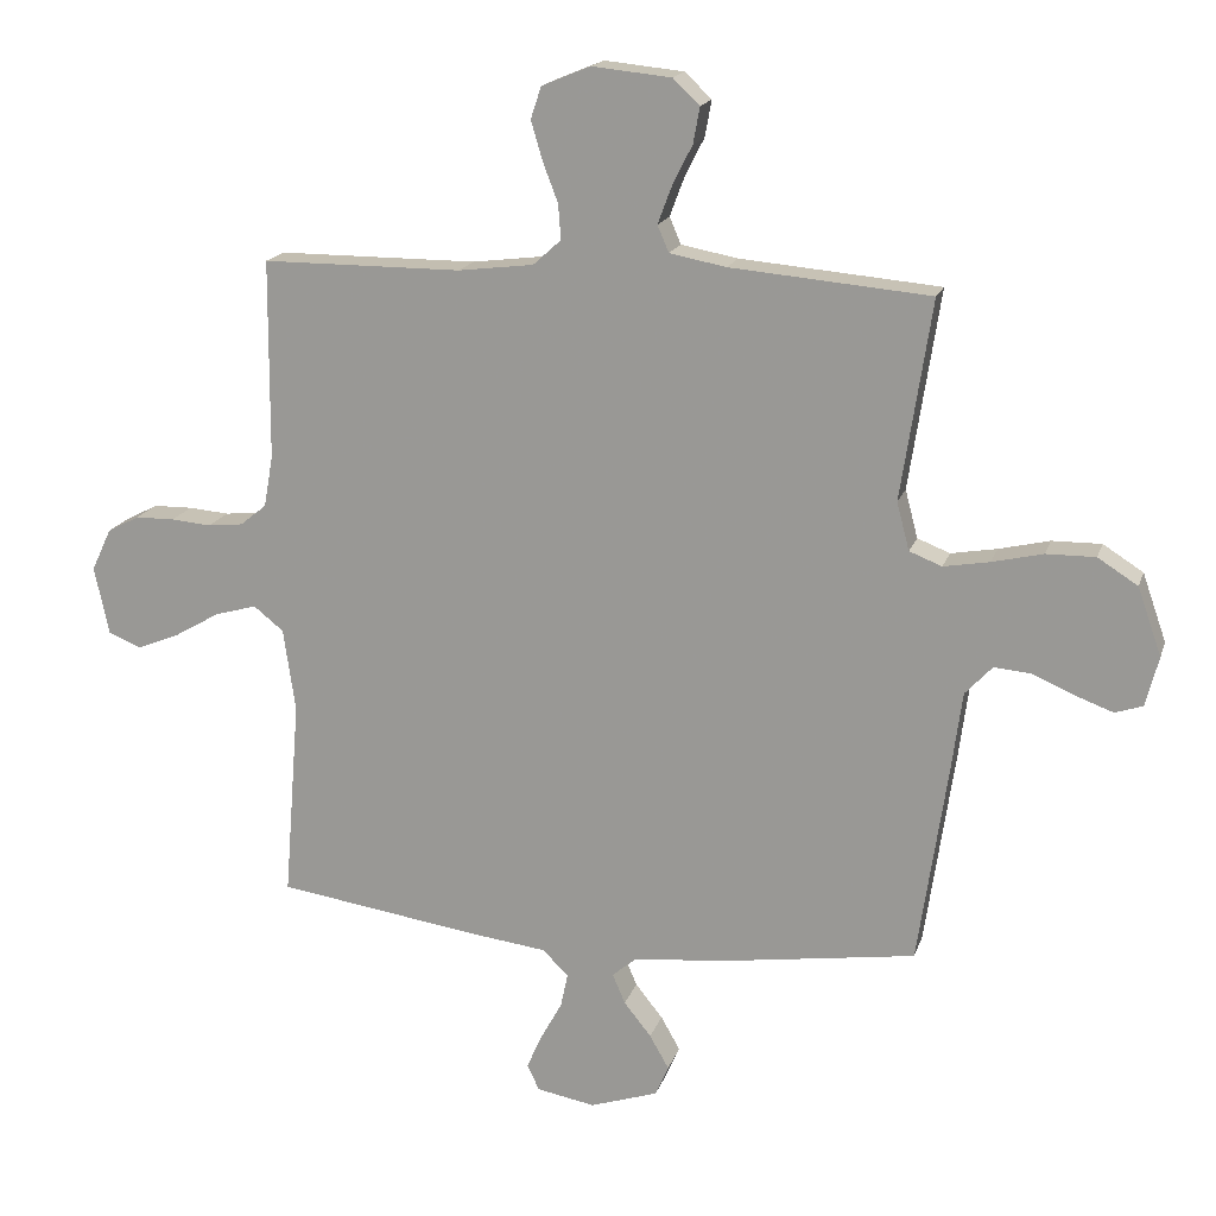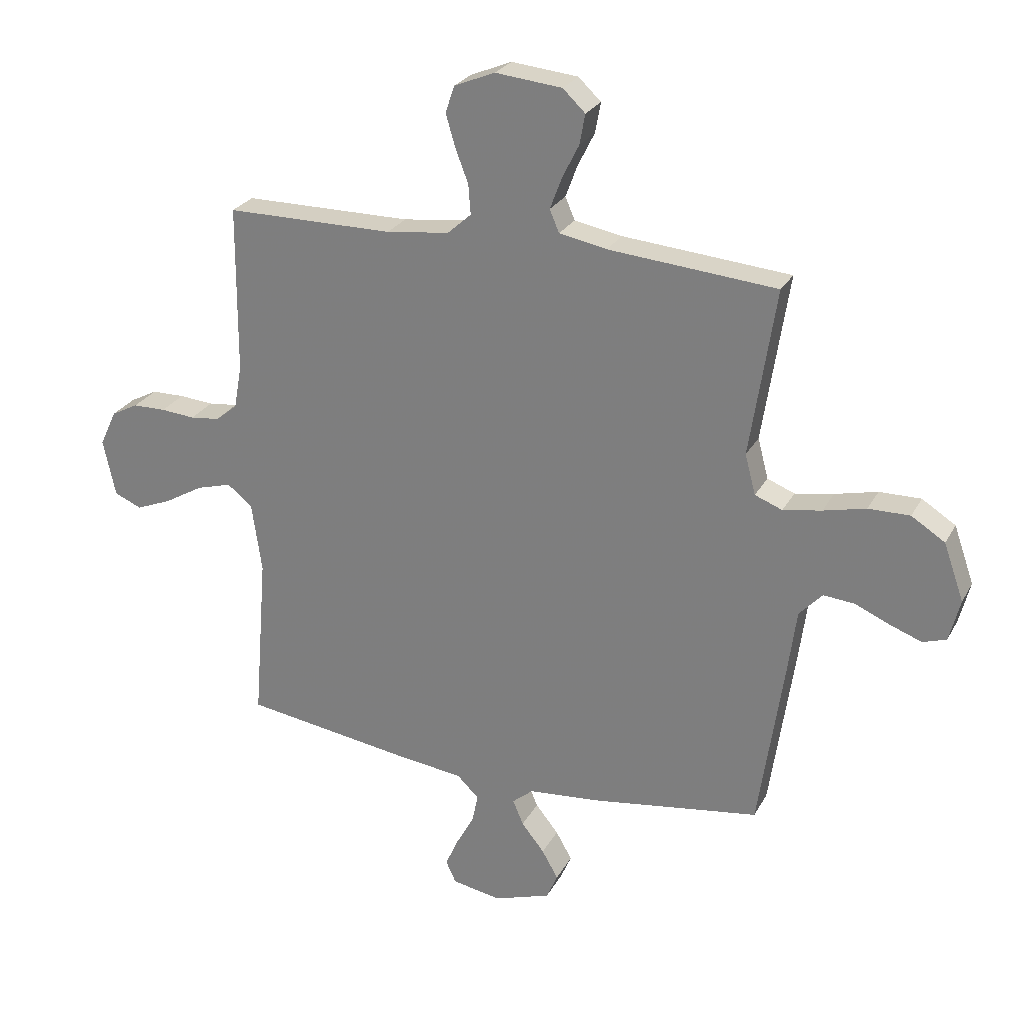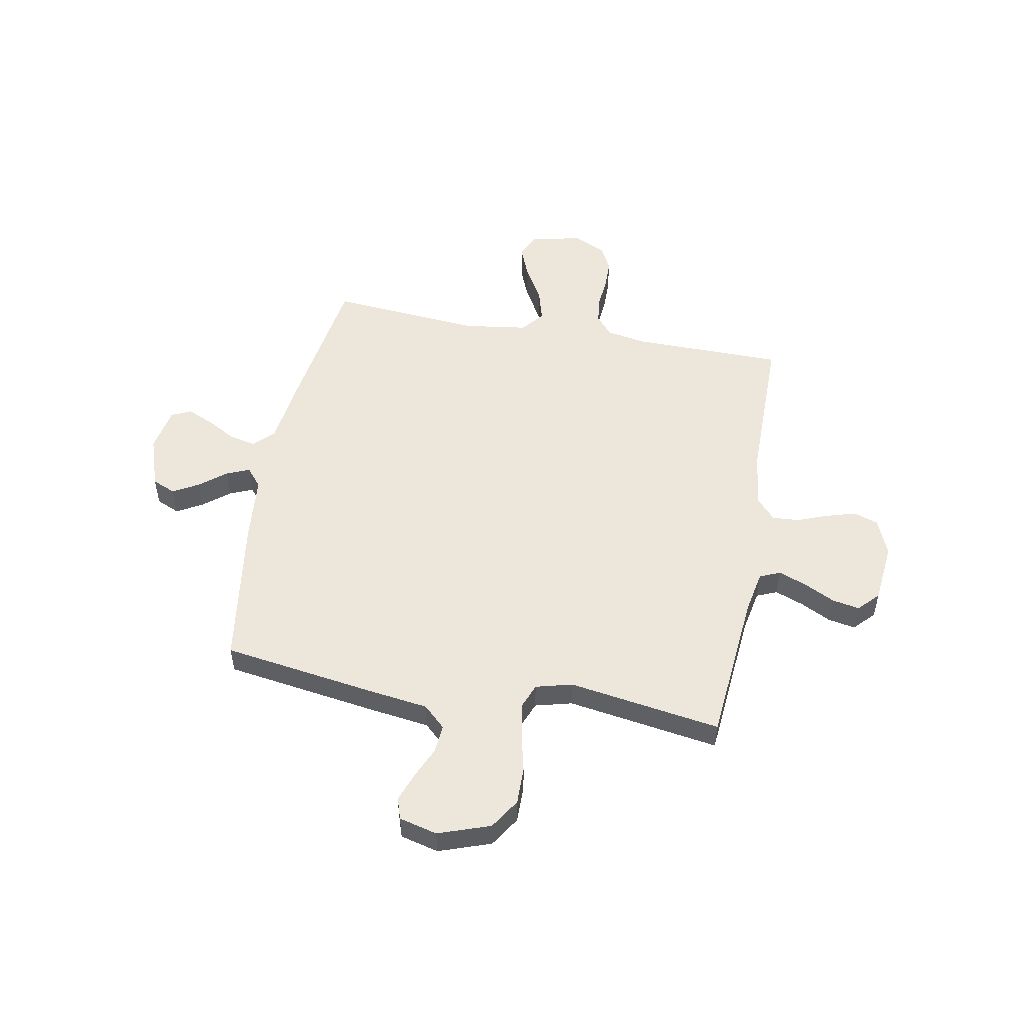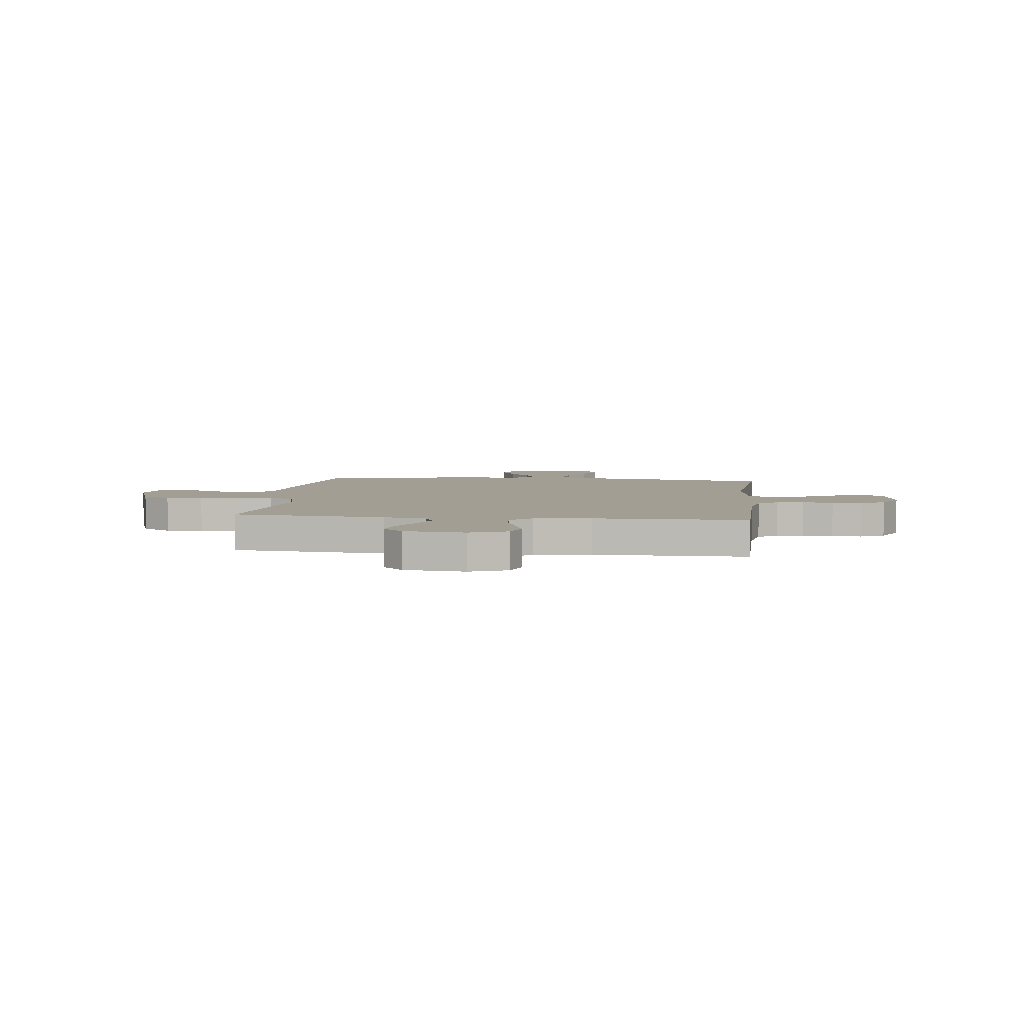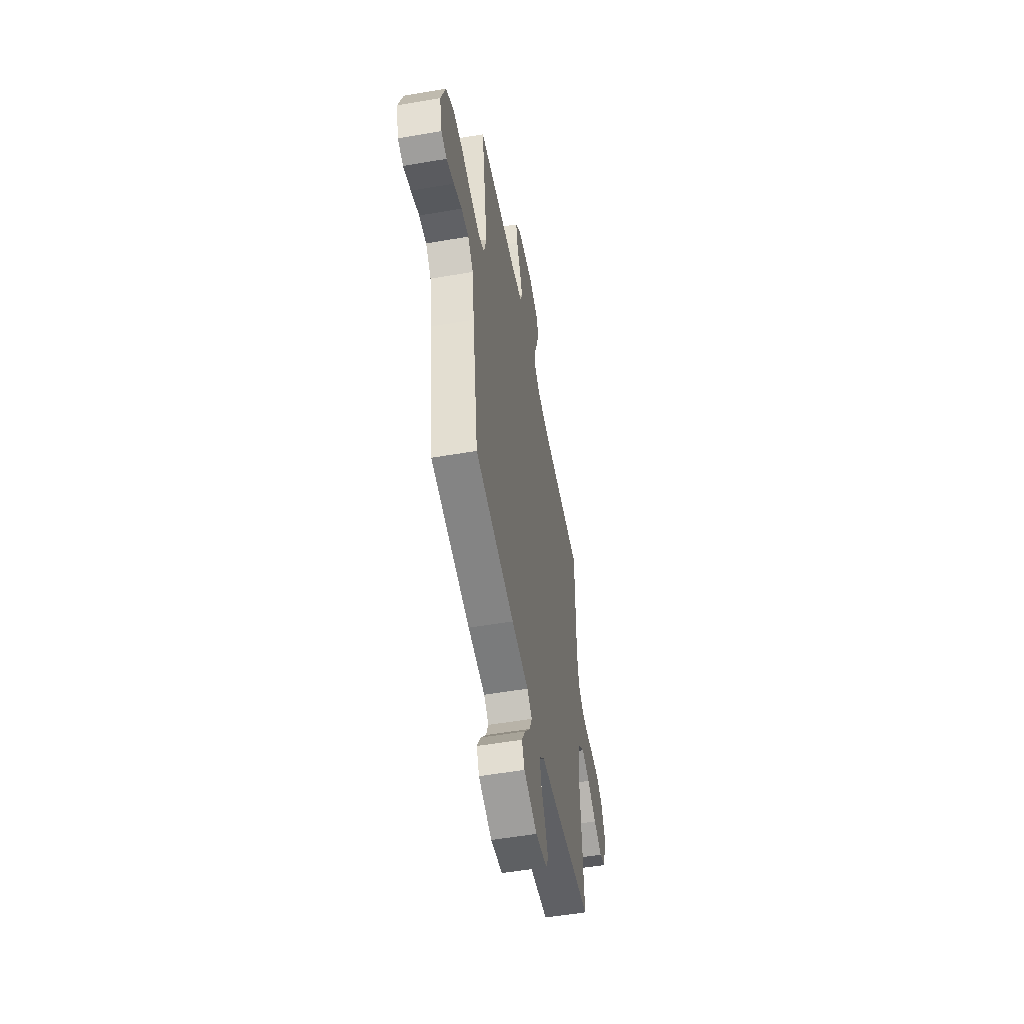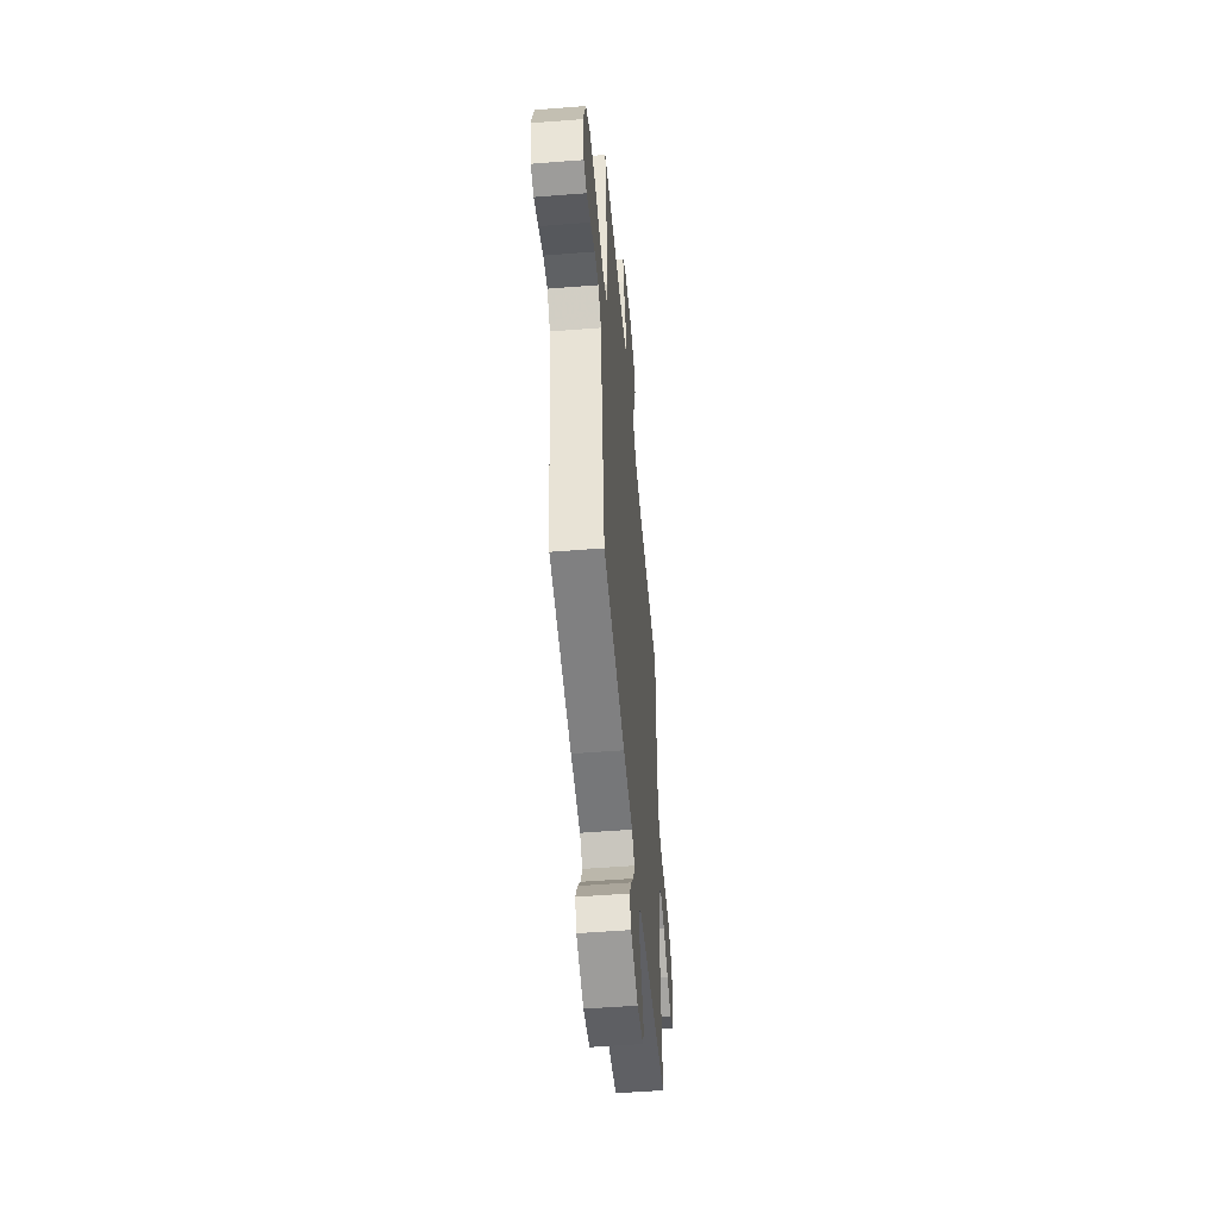
<metadata>
{"format":"obj","ext":"obj","renderer":"f3d","projection":"perspective","resolution":1024,"background":"white","views":[{"elev":17.3,"azim":-164.5,"up":"+Z"},{"elev":25.9,"azim":-157.1,"up":"+Z"},{"elev":52.0,"azim":-79.4,"up":"+Y"},{"elev":5.1,"azim":6.8,"up":"+Y"},{"elev":-53.3,"azim":-79.6,"up":"+Z"},{"elev":-51.9,"azim":-85.1,"up":"+Z"}]}
</metadata>
<code>
v -0.5 0.07 -0.5
v -0.544 0.07 -0.2
v -0.56 0.07 -0.08
v -0.601 0.07 -0.036
v -0.657 0.07 -0.041
v -0.719 0.07 -0.068
v -0.776 0.07 -0.089
v -0.818 0.07 -0.075
v -0.837 0.07 0
v -0.801 0.07 0.102
v -0.741 0.07 0.14
v -0.667 0.07 0.139
v -0.591 0.07 0.121
v -0.522 0.07 0.109
v -0.473 0.07 0.128
v -0.454 0.07 0.2
v -0.5 0.07 0.5
v -0.2 0.07 0.526
v -0.115 0.07 0.542
v -0.098 0.07 0.582
v -0.119 0.07 0.638
v -0.149 0.07 0.698
v -0.159 0.07 0.752
v -0.119 0.07 0.79
v 0 0.07 0.802
v 0.073 0.07 0.772
v 0.089 0.07 0.724
v 0.072 0.07 0.666
v 0.049 0.07 0.606
v 0.045 0.07 0.553
v 0.087 0.07 0.515
v 0.2 0.07 0.501
v 0.5 0.07 0.5
v 0.502 0.07 0.2
v 0.516 0.07 0.123
v 0.555 0.07 0.091
v 0.608 0.07 0.085
v 0.669 0.07 0.09
v 0.728 0.07 0.089
v 0.776 0.07 0.064
v 0.806 0.07 0
v 0.784 0.07 -0.102
v 0.735 0.07 -0.123
v 0.671 0.07 -0.097
v 0.602 0.07 -0.057
v 0.539 0.07 -0.039
v 0.494 0.07 -0.075
v 0.476 0.07 -0.2
v 0.5 0.07 -0.5
v 0.2 0.07 -0.544
v 0.079 0.07 -0.559
v 0.04 0.07 -0.597
v 0.051 0.07 -0.649
v 0.083 0.07 -0.707
v 0.106 0.07 -0.759
v 0.088 0.07 -0.798
v 0 0.07 -0.814
v -0.102 0.07 -0.78
v -0.122 0.07 -0.734
v -0.093 0.07 -0.683
v -0.052 0.07 -0.632
v -0.033 0.07 -0.587
v -0.07 0.07 -0.556
v -0.2 0.07 -0.544
v -0.5 0 -0.5
v -0.544 0 -0.2
v -0.56 0 -0.08
v -0.601 0 -0.036
v -0.657 0 -0.041
v -0.719 0 -0.068
v -0.776 0 -0.089
v -0.818 0 -0.075
v -0.837 0 0
v -0.801 0 0.102
v -0.741 0 0.14
v -0.667 0 0.139
v -0.591 0 0.121
v -0.522 0 0.109
v -0.473 0 0.128
v -0.454 0 0.2
v -0.5 0 0.5
v -0.2 0 0.526
v -0.115 0 0.542
v -0.098 0 0.582
v -0.119 0 0.638
v -0.149 0 0.698
v -0.159 0 0.752
v -0.119 0 0.79
v 0 0 0.802
v 0.073 0 0.772
v 0.089 0 0.724
v 0.072 0 0.666
v 0.049 0 0.606
v 0.045 0 0.553
v 0.087 0 0.515
v 0.2 0 0.501
v 0.5 0 0.5
v 0.502 0 0.2
v 0.516 0 0.123
v 0.555 0 0.091
v 0.608 0 0.085
v 0.669 0 0.09
v 0.728 0 0.089
v 0.776 0 0.064
v 0.806 0 0
v 0.784 0 -0.102
v 0.735 0 -0.123
v 0.671 0 -0.097
v 0.602 0 -0.057
v 0.539 0 -0.039
v 0.494 0 -0.075
v 0.476 0 -0.2
v 0.5 0 -0.5
v 0.2 0 -0.544
v 0.079 0 -0.559
v 0.04 0 -0.597
v 0.051 0 -0.649
v 0.083 0 -0.707
v 0.106 0 -0.759
v 0.088 0 -0.798
v 0 0 -0.814
v -0.102 0 -0.78
v -0.122 0 -0.734
v -0.093 0 -0.683
v -0.052 0 -0.632
v -0.033 0 -0.587
v -0.07 0 -0.556
v -0.2 0 -0.544
f 63 64 1 2
f 58 59 60 61
f 58 61 62
f 57 58 62
f 56 57 62
f 53 54 55 56
f 53 56 62
f 52 53 62 63
f 48 49 50 51
f 47 48 51
f 47 51 52 63
f 42 43 44 45
f 42 45 46
f 41 42 46
f 40 41 46
f 37 38 39 40
f 36 37 40 46
f 35 36 46 47
f 32 33 34
f 31 32 34 35
f 30 31 35 47
f 26 27 28 29
f 24 25 26 29
f 24 29 30
f 21 22 23 24
f 20 21 24 30
f 19 20 30 47
f 16 17 18
f 15 16 18 19
f 10 11 12 13
f 10 13 14
f 9 10 14
f 8 9 14
f 5 6 7 8
f 5 8 14 15
f 47 63 2 3
f 15 19 47 3
f 4 5 15
f 3 4 15
f 66 65 128 127
f 125 124 123 122
f 126 125 122
f 126 122 121
f 126 121 120
f 120 119 118 117
f 126 120 117
f 127 126 117 116
f 115 114 113 112
f 115 112 111
f 127 116 115 111
f 109 108 107 106
f 110 109 106
f 110 106 105
f 110 105 104
f 104 103 102 101
f 110 104 101 100
f 111 110 100 99
f 98 97 96
f 99 98 96 95
f 111 99 95 94
f 93 92 91 90
f 93 90 89 88
f 94 93 88
f 88 87 86 85
f 94 88 85 84
f 111 94 84 83
f 82 81 80
f 83 82 80 79
f 77 76 75 74
f 78 77 74
f 78 74 73
f 78 73 72
f 72 71 70 69
f 79 78 72 69
f 67 66 127 111
f 67 111 83 79
f 79 69 68
f 79 68 67
f 1 65 66 2
f 2 66 67 3
f 3 67 68 4
f 4 68 69 5
f 5 69 70 6
f 6 70 71 7
f 7 71 72 8
f 8 72 73 9
f 9 73 74 10
f 10 74 75 11
f 11 75 76 12
f 12 76 77 13
f 13 77 78 14
f 14 78 79 15
f 15 79 80 16
f 16 80 81 17
f 17 81 82 18
f 18 82 83 19
f 19 83 84 20
f 20 84 85 21
f 21 85 86 22
f 22 86 87 23
f 23 87 88 24
f 24 88 89 25
f 25 89 90 26
f 26 90 91 27
f 27 91 92 28
f 28 92 93 29
f 29 93 94 30
f 30 94 95 31
f 31 95 96 32
f 32 96 97 33
f 33 97 98 34
f 34 98 99 35
f 35 99 100 36
f 36 100 101 37
f 37 101 102 38
f 38 102 103 39
f 39 103 104 40
f 40 104 105 41
f 41 105 106 42
f 42 106 107 43
f 43 107 108 44
f 44 108 109 45
f 45 109 110 46
f 46 110 111 47
f 47 111 112 48
f 48 112 113 49
f 49 113 114 50
f 50 114 115 51
f 51 115 116 52
f 52 116 117 53
f 53 117 118 54
f 54 118 119 55
f 55 119 120 56
f 56 120 121 57
f 57 121 122 58
f 58 122 123 59
f 59 123 124 60
f 60 124 125 61
f 61 125 126 62
f 62 126 127 63
f 63 127 128 64
f 64 128 65 1

</code>
